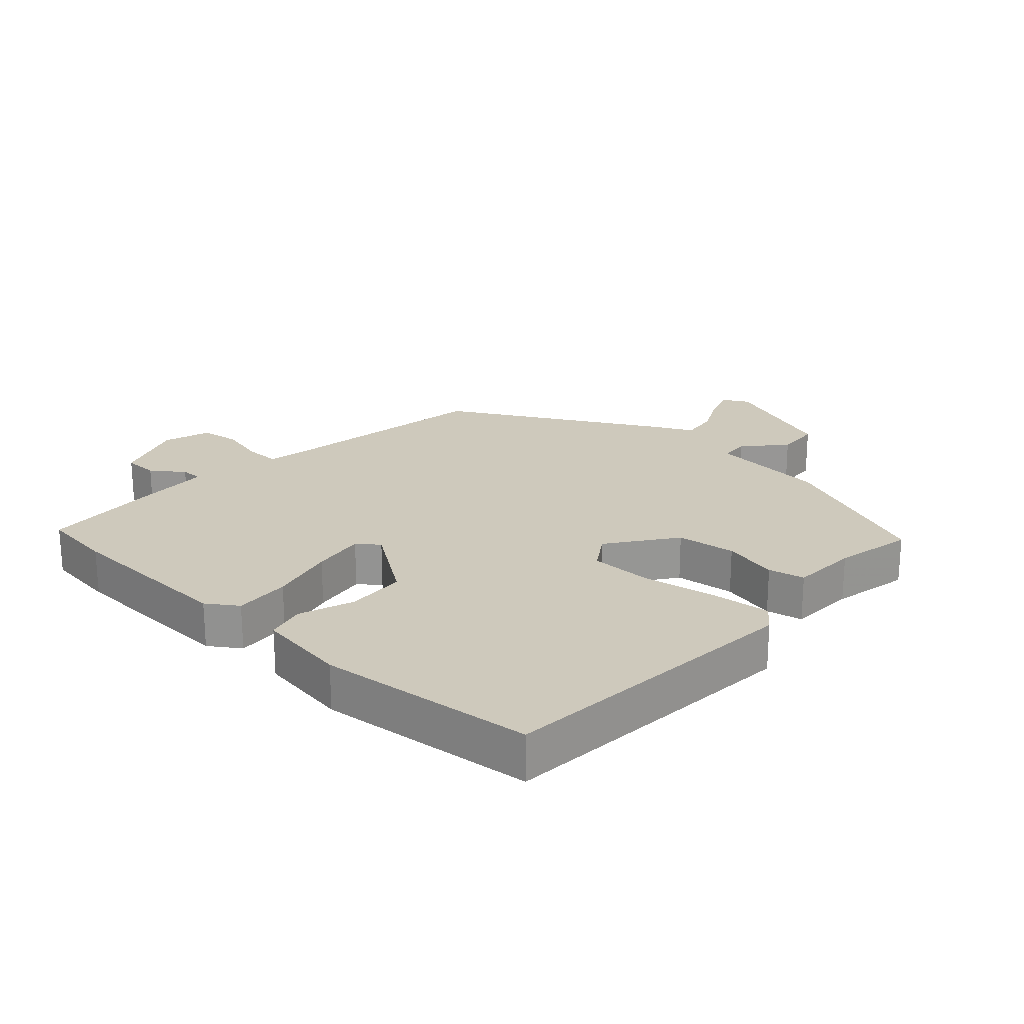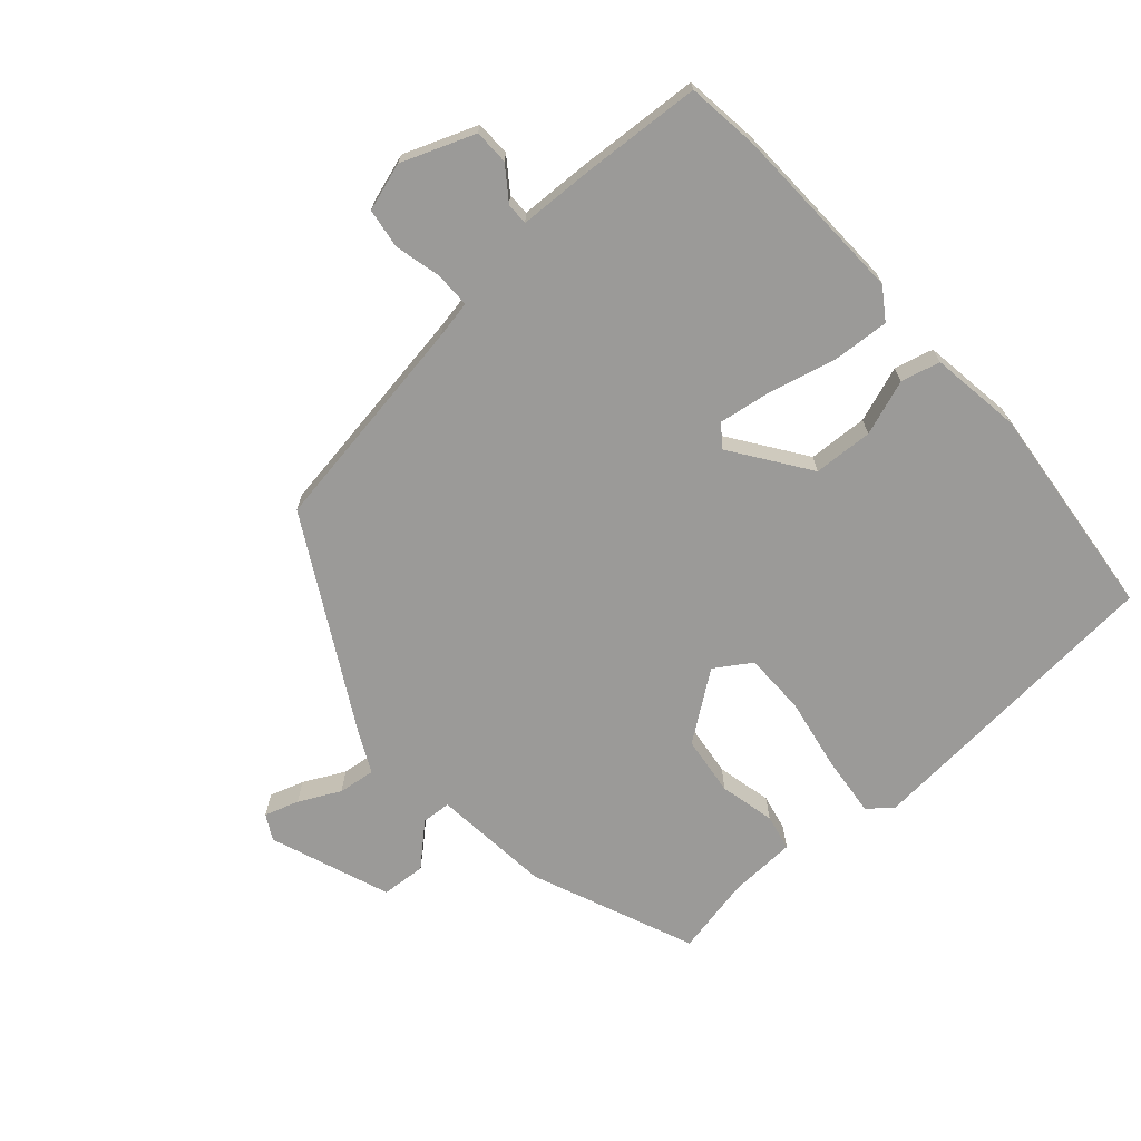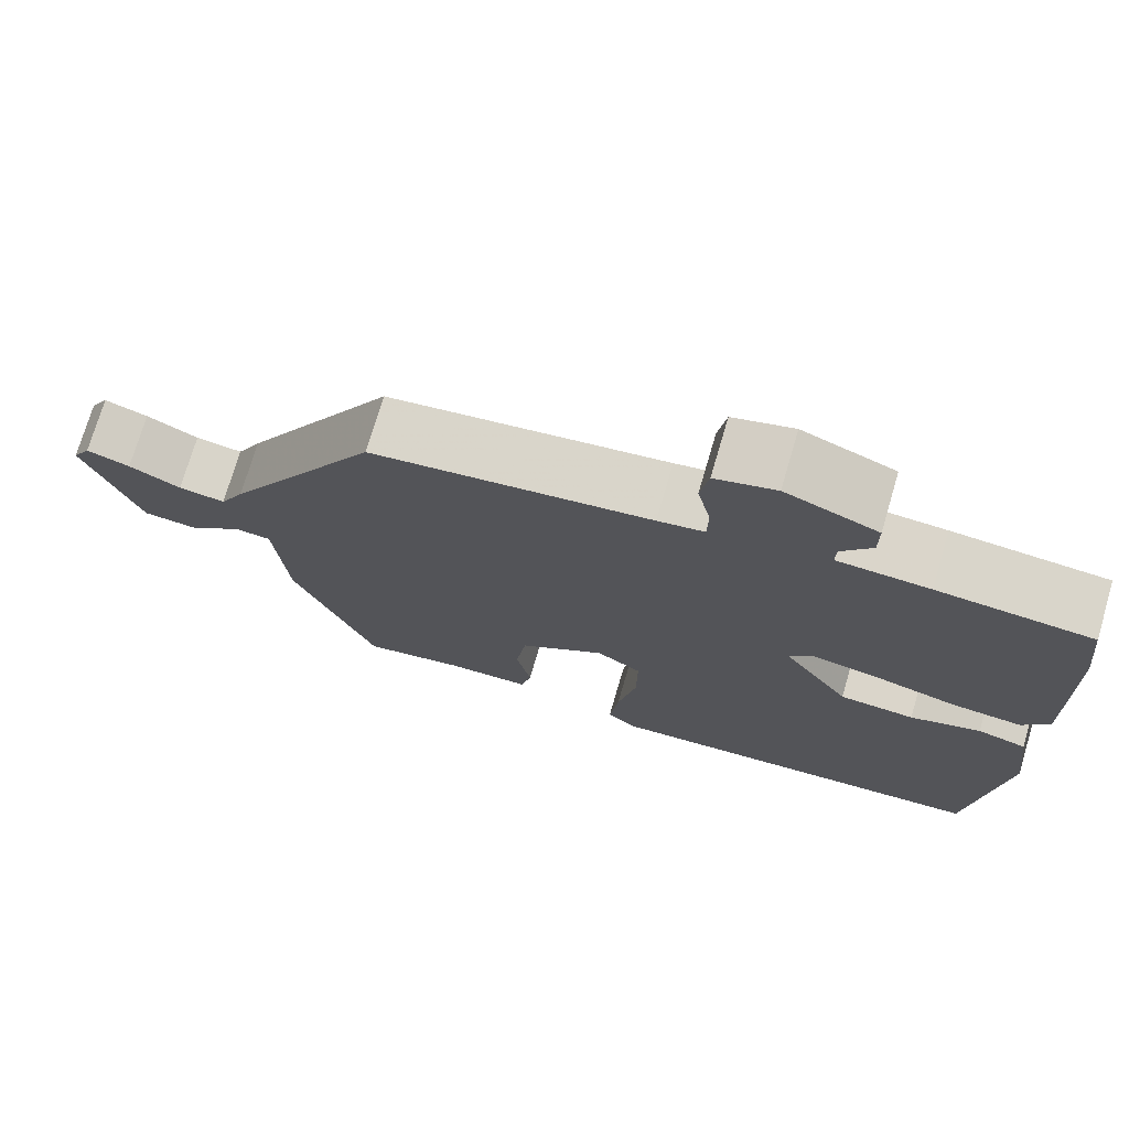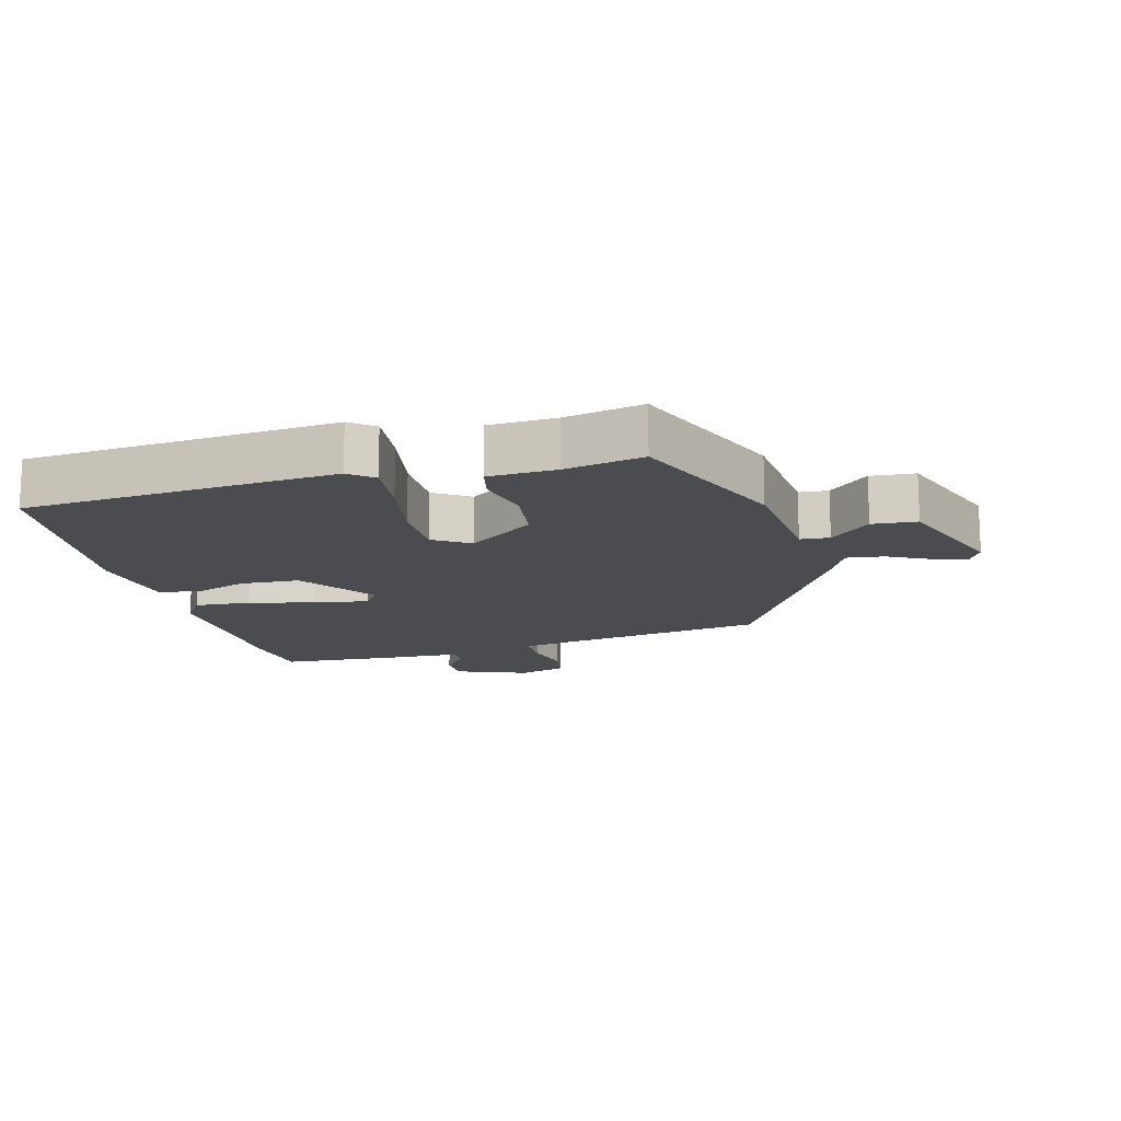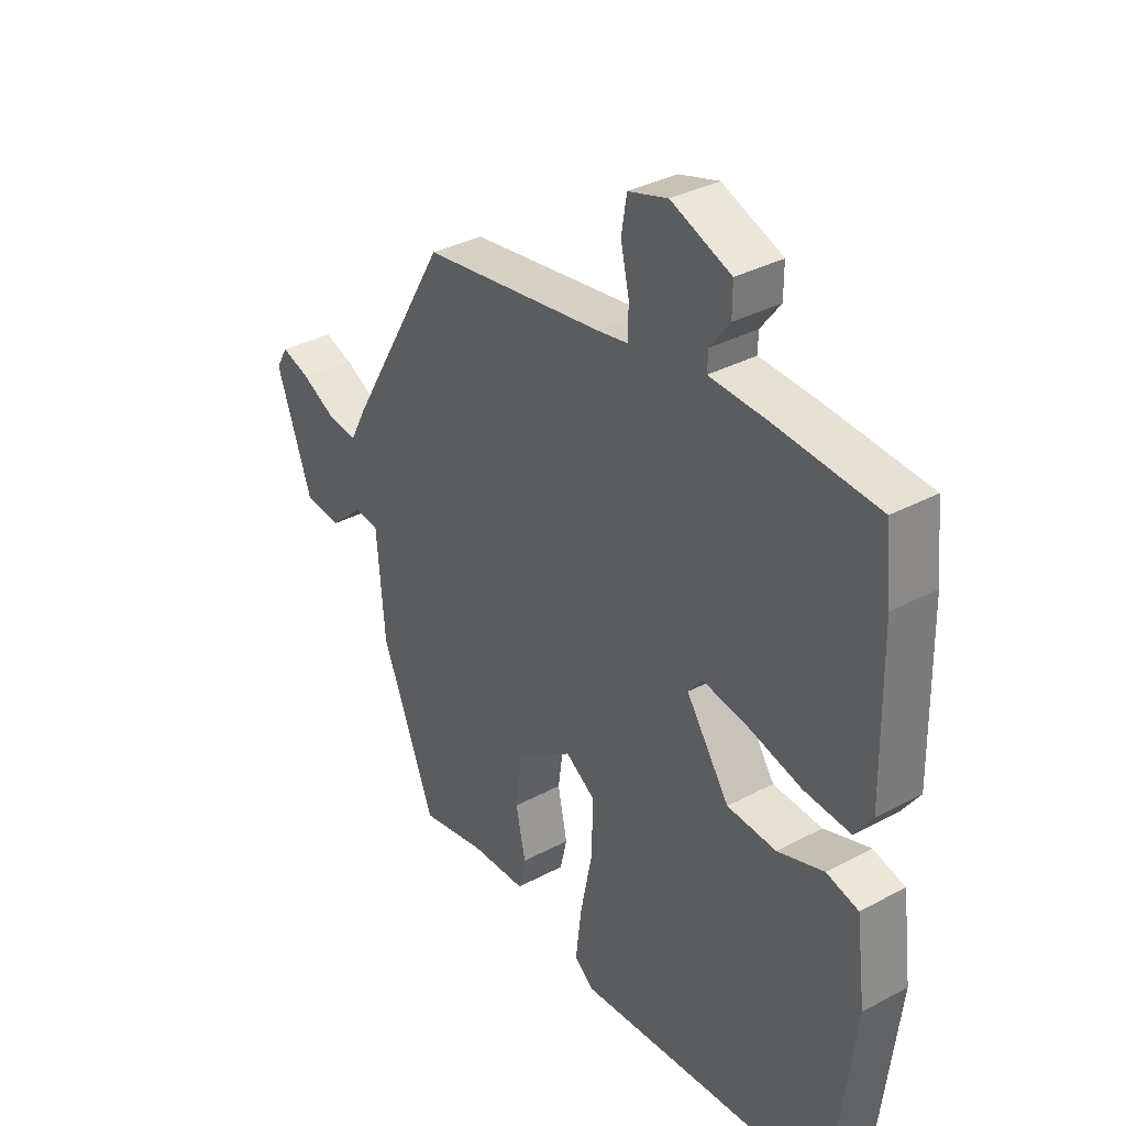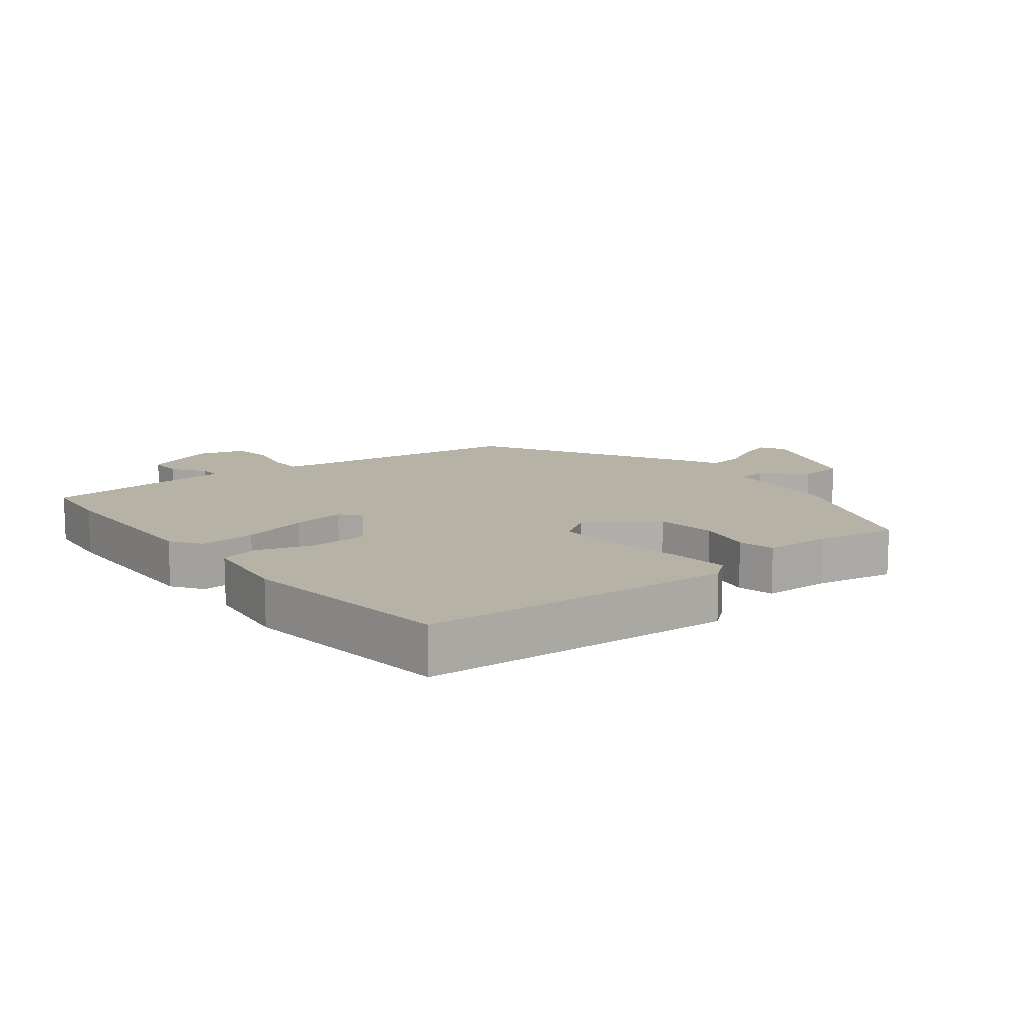
<metadata>
{"format":"obj","ext":"obj","renderer":"f3d","projection":"perspective","resolution":1024,"background":"white","views":[{"elev":22.5,"azim":133.4,"up":"+Y"},{"elev":-69.4,"azim":42.5,"up":"+Y"},{"elev":73.8,"azim":16.4,"up":"+Z"},{"elev":-14.9,"azim":-164.3,"up":"+Y"},{"elev":34.7,"azim":54.3,"up":"+Z"},{"elev":12.4,"azim":142.0,"up":"+Y"}]}
</metadata>
<code>
v 0.482 0.07 -0.499
v 0 0.07 -0.531
v -0.037 0.07 -0.501
v -0.026 0.07 -0.409
v -0.003 0.07 -0.294
v -0.002 0.07 -0.198
v -0.057 0.07 -0.161
v -0.162 0.07 -0.235
v -0.175 0.07 -0.327
v -0.157 0.07 -0.413
v -0.17 0.07 -0.469
v -0.274 0.07 -0.472
v -0.396 0.07 -0.495
v -0.496 0.07 -0.241
v -0.511 0.07 -0.057
v -0.556 0.07 -0.053
v -0.619 0.07 -0.109
v -0.688 0.07 -0.103
v -0.754 0.07 0.084
v -0.732 0.07 0.122
v -0.679 0.07 0.104
v -0.616 0.07 0.071
v -0.559 0.07 0.063
v -0.529 0.07 0.121
v -0.341 0.07 0.445
v 0 0.07 0.493
v 0.057 0.07 0.503
v 0.058 0.07 0.558
v 0.042 0.07 0.63
v 0.052 0.07 0.691
v 0.126 0.07 0.713
v 0.238 0.07 0.668
v 0.238 0.07 0.614
v 0.201 0.07 0.565
v 0.2 0.07 0.531
v 0.312 0.07 0.525
v 0.499 0.07 0.51
v 0.511 0.07 0.396
v 0.516 0.07 0.122
v 0.483 0.07 0.075
v 0.396 0.07 0.082
v 0.294 0.07 0.109
v 0.211 0.07 0.123
v 0.185 0.07 0.09
v 0.266 0.07 -0.03
v 0.358 0.07 -0.036
v 0.444 0.07 -0.007
v 0.504 0.07 -0.023
v 0.522 0.07 -0.164
v 0.482 0 -0.499
v 0 0 -0.531
v -0.037 0 -0.501
v -0.026 0 -0.409
v -0.003 0 -0.294
v -0.002 0 -0.198
v -0.057 0 -0.161
v -0.162 0 -0.235
v -0.175 0 -0.327
v -0.157 0 -0.413
v -0.17 0 -0.469
v -0.274 0 -0.472
v -0.396 0 -0.495
v -0.496 0 -0.241
v -0.511 0 -0.057
v -0.556 0 -0.053
v -0.619 0 -0.109
v -0.688 0 -0.103
v -0.754 0 0.084
v -0.732 0 0.122
v -0.679 0 0.104
v -0.616 0 0.071
v -0.559 0 0.063
v -0.529 0 0.121
v -0.341 0 0.445
v 0 0 0.493
v 0.057 0 0.503
v 0.058 0 0.558
v 0.042 0 0.63
v 0.052 0 0.691
v 0.126 0 0.713
v 0.238 0 0.668
v 0.238 0 0.614
v 0.201 0 0.565
v 0.2 0 0.531
v 0.312 0 0.525
v 0.499 0 0.51
v 0.511 0 0.396
v 0.516 0 0.122
v 0.483 0 0.075
v 0.396 0 0.082
v 0.294 0 0.109
v 0.211 0 0.123
v 0.185 0 0.09
v 0.266 0 -0.03
v 0.358 0 -0.036
v 0.444 0 -0.007
v 0.504 0 -0.023
v 0.522 0 -0.164
f 46 47 48 49
f 45 46 49 1
f 44 45 1 2
f 39 40 41 42
f 39 42 43
f 38 39 43
f 35 36 37 38
f 35 38 43
f 31 32 33 34
f 31 34 35
f 28 29 30 31
f 27 28 31 35
f 23 24 25 26
f 23 26 27
f 19 20 21 22
f 19 22 23
f 16 17 18 19
f 15 16 19 23
f 12 13 14 15
f 9 10 11 12
f 8 9 12 15
f 7 8 15 23
f 2 3 4 5
f 44 2 5 6
f 27 35 43 44
f 7 23 27 44
f 6 7 44
f 98 97 96 95
f 50 98 95 94
f 51 50 94 93
f 91 90 89 88
f 92 91 88
f 92 88 87
f 87 86 85 84
f 92 87 84
f 83 82 81 80
f 84 83 80
f 80 79 78 77
f 84 80 77 76
f 75 74 73 72
f 76 75 72
f 71 70 69 68
f 72 71 68
f 68 67 66 65
f 72 68 65 64
f 64 63 62 61
f 61 60 59 58
f 64 61 58 57
f 72 64 57 56
f 54 53 52 51
f 55 54 51 93
f 93 92 84 76
f 93 76 72 56
f 93 56 55
f 1 50 51 2
f 2 51 52 3
f 3 52 53 4
f 4 53 54 5
f 5 54 55 6
f 6 55 56 7
f 7 56 57 8
f 8 57 58 9
f 9 58 59 10
f 10 59 60 11
f 11 60 61 12
f 12 61 62 13
f 13 62 63 14
f 14 63 64 15
f 15 64 65 16
f 16 65 66 17
f 17 66 67 18
f 18 67 68 19
f 19 68 69 20
f 20 69 70 21
f 21 70 71 22
f 22 71 72 23
f 23 72 73 24
f 24 73 74 25
f 25 74 75 26
f 26 75 76 27
f 27 76 77 28
f 28 77 78 29
f 29 78 79 30
f 30 79 80 31
f 31 80 81 32
f 32 81 82 33
f 33 82 83 34
f 34 83 84 35
f 35 84 85 36
f 36 85 86 37
f 37 86 87 38
f 38 87 88 39
f 39 88 89 40
f 40 89 90 41
f 41 90 91 42
f 42 91 92 43
f 43 92 93 44
f 44 93 94 45
f 45 94 95 46
f 46 95 96 47
f 47 96 97 48
f 48 97 98 49
f 49 98 50 1

</code>
